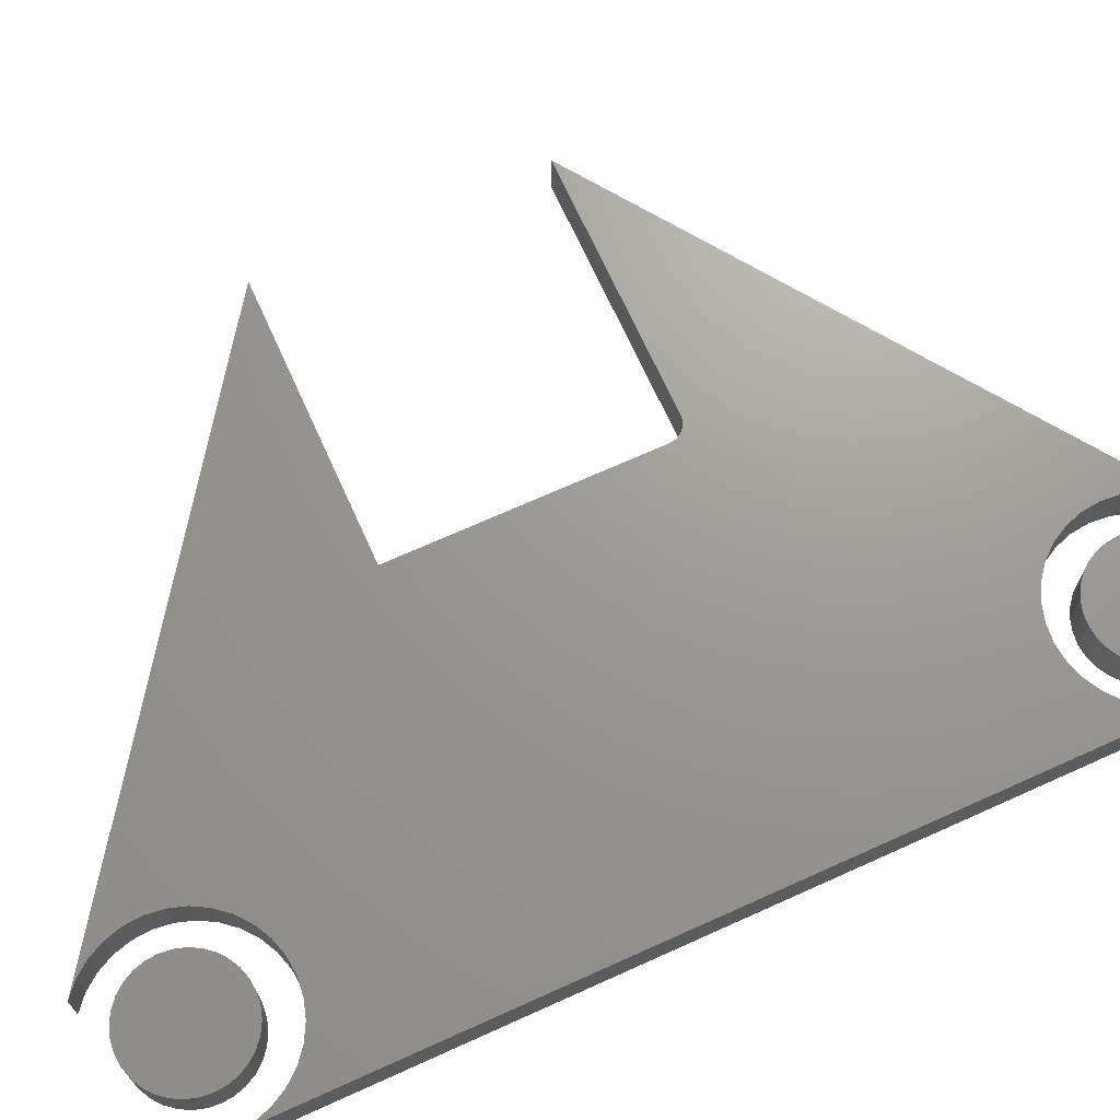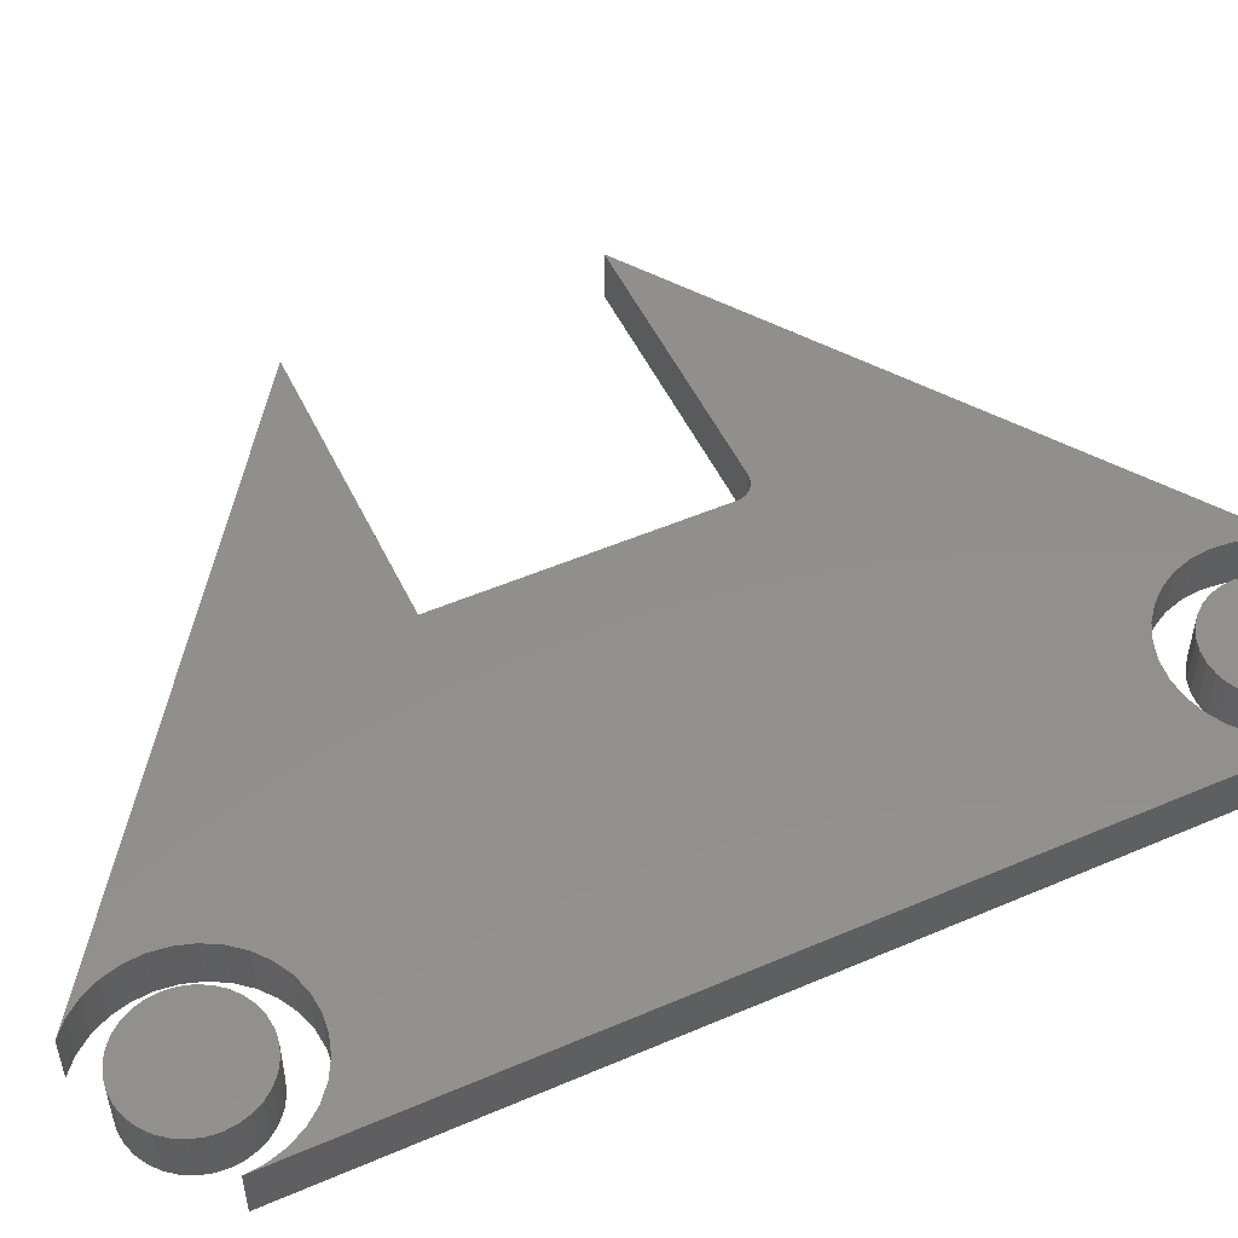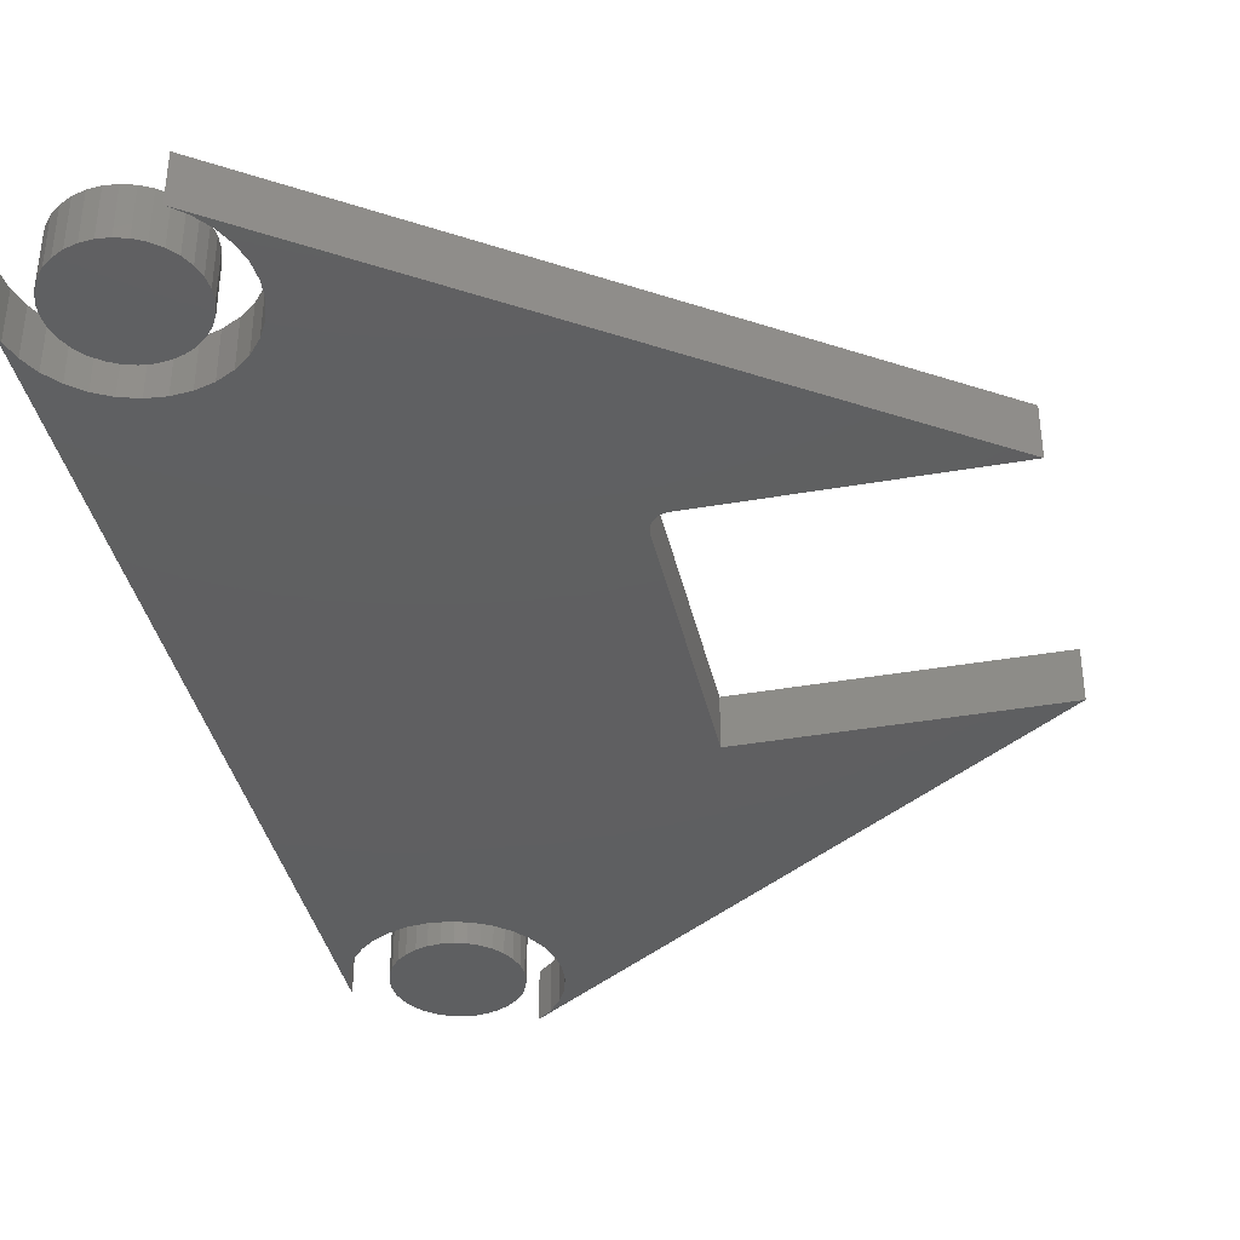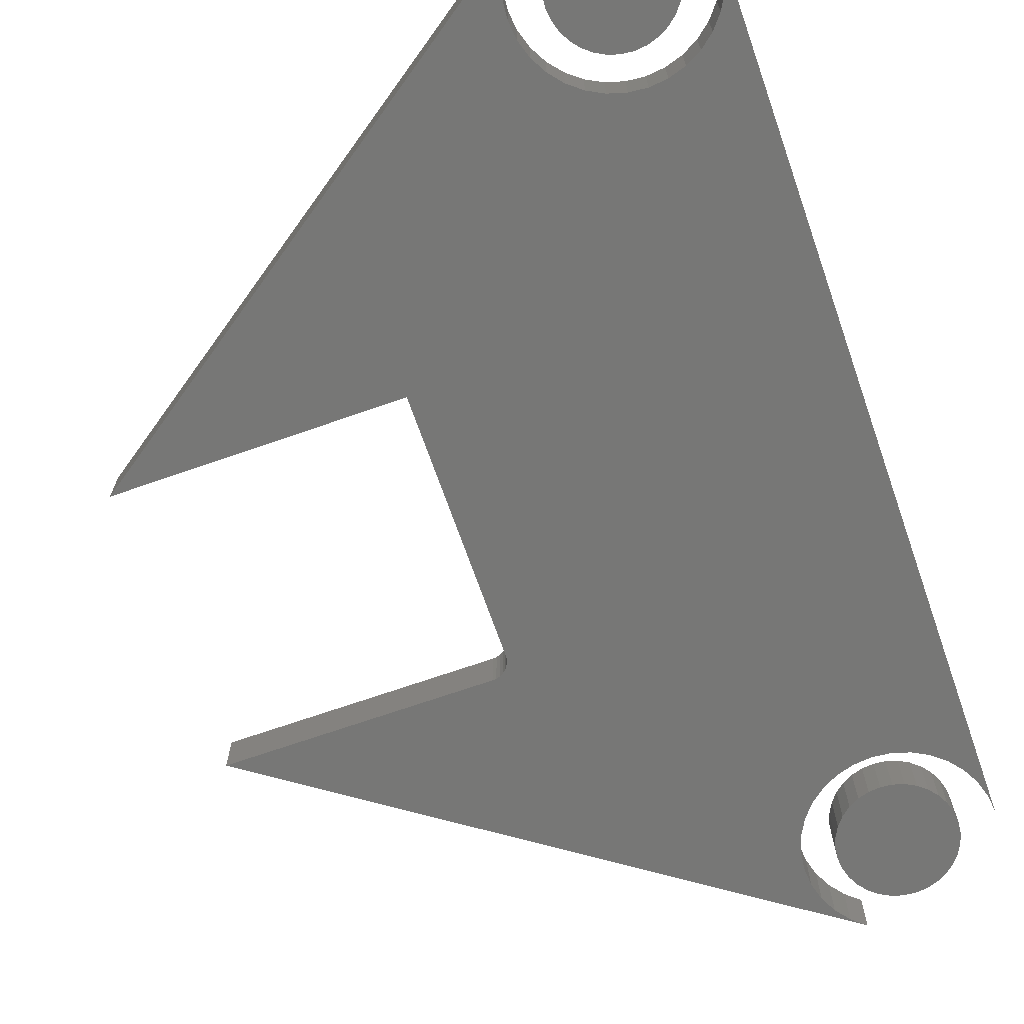
<metadata>
{"format":"stl","ext":"stl","renderer":"f3d","projection":"perspective","resolution":1024,"background":"white","views":[{"elev":69.5,"azim":-114.3,"up":"+Y"},{"elev":51.6,"azim":-115.0,"up":"+Y"},{"elev":-38.7,"azim":12.5,"up":"+Y"},{"elev":-69.4,"azim":-160.7,"up":"+Y"}]}
</metadata>
<code>
# stl→obj: 240 verts, 468 faces
v 0.239 -0.03906 -0.2235
v 0.239 6.738e-17 -0.2235
v 0.4475 -0.03906 -0.2235
v 0.4475 7.896e-17 -0.2235
v 0.2234 -0.03906 -0.4477
v 0.2234 4.162e-17 -0.4477
v 0.2234 -0.03906 -0.2391
v 0.2234 6.478e-17 -0.2391
v 0.2359 6.718e-17 -0.2238
v -0.004364 7.156e-17 -0.07253
v -0.03242 9.491e-18 -0.6043
v -0.0451 8.036e-18 -0.6111
v 0.2279 6.626e-17 -0.2281
v 0.226 6.589e-17 -0.2305
v 0.2303 6.661e-17 -0.2262
v 0.233 6.692e-17 -0.2247
v 0.4475 5.407e-17 -0.4477
v 0.03871 -3.125e-19 -0.7331
v 0.04957 7.894e-19 -0.7237
v 0.05841 2.539e-18 -0.7124
v 0.06489 4.323e-18 -0.6995
v 0.06877 6.075e-18 -0.6857
v 0.06991 7.729e-18 -0.6714
v 0.06825 9.222e-18 -0.6571
v 0.06386 1.05e-17 -0.6434
v 0.05691 1.151e-17 -0.6308
v 0.04766 1.222e-17 -0.6198
v 0.03646 1.26e-17 -0.6108
v 0.02373 1.263e-17 -0.6041
v 0.009948 1.232e-17 -0.6
v -0.004364 1.167e-17 -0.5987
v -0.01867 1.072e-17 -0.6001
v 0.009948 7.251e-17 -0.07118
v 0.02373 7.373e-17 -0.06709
v 0.03646 7.517e-17 -0.06042
v 0.04766 7.68e-17 -0.05141
v 0.05691 7.853e-17 -0.04041
v 0.06386 8.031e-17 -0.02783
v 0.06825 8.208e-17 -0.01414
v 0.06991 8.376e-17 0.0001403
v 0.06877 8.528e-17 0.01447
v 0.06489 8.66e-17 0.02831
v 0.05841 8.767e-17 0.04114
v 0.04957 8.844e-17 0.05248
v 0.03871 8.888e-17 0.06189
v -0.05624 6.409e-18 -0.6202
v -0.07657 7.41e-17 -0.01363
v -0.07228 7.281e-17 -0.02735
v -0.06542 7.179e-17 -0.03998
v -0.05624 7.107e-17 -0.05105
v -0.0451 7.068e-17 -0.06014
v -0.03242 7.063e-17 -0.0669
v -0.01867 7.093e-17 -0.07108
v 0.2245 6.551e-17 -0.2332
v 0.2237 6.513e-17 -0.2361
v -0.07812 7.467e-17 0.0006579
v -0.06542 4.671e-18 -0.6312
v -0.07228 2.888e-18 -0.6439
v -0.07657 1.127e-18 -0.6576
v -0.07812 -5.462e-19 -0.6719
v -0.004364 -0.03906 -0.07253
v 0.2359 -0.03906 -0.2238
v -0.0451 -0.03906 -0.6111
v -0.03242 -0.03906 -0.6043
v 0.226 -0.03906 -0.2305
v 0.2279 -0.03906 -0.2281
v 0.2303 -0.03906 -0.2262
v 0.233 -0.03906 -0.2247
v 0.4475 -0.03906 -0.4477
v -0.01867 -0.03906 -0.6001
v -0.004364 -0.03906 -0.5987
v 0.009948 -0.03906 -0.6
v 0.02373 -0.03906 -0.6041
v 0.03646 -0.03906 -0.6108
v 0.04766 -0.03906 -0.6198
v 0.05691 -0.03906 -0.6308
v 0.06386 -0.03906 -0.6434
v 0.06825 -0.03906 -0.6571
v 0.06991 -0.03906 -0.6714
v 0.06877 -0.03906 -0.6857
v 0.06489 -0.03906 -0.6995
v 0.05841 -0.03906 -0.7124
v 0.04957 -0.03906 -0.7237
v 0.03871 -0.03906 -0.7331
v 0.03871 -0.03906 0.06189
v 0.04957 -0.03906 0.05248
v 0.05841 -0.03906 0.04114
v 0.06489 -0.03906 0.02831
v 0.06877 -0.03906 0.01447
v 0.06991 -0.03906 0.0001403
v 0.06825 -0.03906 -0.01414
v 0.06386 -0.03906 -0.02783
v 0.05691 -0.03906 -0.04041
v 0.04766 -0.03906 -0.05141
v 0.03646 -0.03906 -0.06042
v 0.02373 -0.03906 -0.06709
v 0.009948 -0.03906 -0.07118
v -0.05624 -0.03906 -0.6202
v 0.2237 -0.03906 -0.2361
v 0.2245 -0.03906 -0.2332
v -0.01867 -0.03906 -0.07108
v -0.03242 -0.03906 -0.0669
v -0.0451 -0.03906 -0.06014
v -0.05624 -0.03906 -0.05105
v -0.06542 -0.03906 -0.03998
v -0.07228 -0.03906 -0.02735
v -0.07657 -0.03906 -0.01363
v -0.07812 -0.03906 0.0006579
v -0.07812 -0.03906 -0.6719
v -0.07657 -0.03906 -0.6576
v -0.07228 -0.03906 -0.6439
v -0.06542 -0.03906 -0.6312
v -0.003125 -0.03906 -0.625
v -0.01227 -0.03906 -0.6259
v -0.02106 -0.03906 -0.6286
v 0.00602 -0.03906 -0.6259
v 0.01481 -0.03906 -0.6286
v -0.02917 -0.03906 -0.6329
v 0.02292 -0.03906 -0.6329
v -0.03627 -0.03906 -0.6387
v 0.03002 -0.03906 -0.6387
v -0.0421 -0.03906 -0.6458
v 0.03585 -0.03906 -0.6458
v -0.04643 -0.03906 -0.6539
v 0.04018 -0.03906 -0.6539
v -0.0491 -0.03906 -0.6627
v 0.04285 -0.03906 -0.6627
v 0.04285 -0.03906 -0.681
v -0.04643 -0.03906 -0.6898
v 0.04018 -0.03906 -0.6898
v -0.0421 -0.03906 -0.6979
v 0.03585 -0.03906 -0.6979
v -0.03627 -0.03906 -0.705
v 0.03002 -0.03906 -0.705
v -0.02917 -0.03906 -0.7109
v 0.02292 -0.03906 -0.7109
v -0.02106 -0.03906 -0.7152
v 0.01481 -0.03906 -0.7152
v -0.01227 -0.03906 -0.7178
v -0.003125 -0.03906 -0.7188
v 0.00602 -0.03906 -0.7178
v 0.04375 -0.03906 -0.6719
v -0.05 -0.03906 -0.6719
v -0.0491 -0.03906 -0.681
v -0.02106 7.282e-18 -0.6286
v -0.01227 8.066e-18 -0.6259
v -0.003125 8.674e-18 -0.625
v 0.00602 9.081e-18 -0.6259
v 0.01481 9.273e-18 -0.6286
v -0.02917 6.351e-18 -0.6329
v 0.02292 9.242e-18 -0.6329
v -0.03627 5.309e-18 -0.6387
v 0.03002 8.989e-18 -0.6387
v -0.0421 4.197e-18 -0.6458
v 0.03585 8.524e-18 -0.6458
v -0.04643 3.057e-18 -0.6539
v 0.04018 7.865e-18 -0.6539
v -0.0491 1.933e-18 -0.6627
v 0.04285 7.037e-18 -0.6627
v 0.04018 3.882e-18 -0.6898
v -0.04643 -9.261e-19 -0.6898
v 0.04285 5.006e-18 -0.681
v -0.0421 -1.585e-18 -0.6979
v 0.03585 2.742e-18 -0.6979
v -0.03627 -2.05e-18 -0.705
v 0.03002 1.629e-18 -0.705
v -0.02917 -2.303e-18 -0.7109
v 0.02292 5.88e-19 -0.7109
v -0.02106 -2.334e-18 -0.7152
v 0.01481 -3.428e-19 -0.7152
v -0.01227 -2.142e-18 -0.7178
v -0.003125 -1.735e-18 -0.7188
v 0.00602 -1.127e-18 -0.7178
v -0.0491 -9.792e-20 -0.681
v -0.05 8.674e-19 -0.6719
v 0.04375 6.072e-18 -0.6719
v -0.003125 -0.03906 0.04688
v -0.01227 -0.03906 0.04597
v -0.02106 -0.03906 0.04331
v 0.00602 -0.03906 0.04597
v 0.01481 -0.03906 0.04331
v -0.02917 -0.03906 0.03898
v 0.02292 -0.03906 0.03898
v -0.03627 -0.03906 0.03315
v 0.03002 -0.03906 0.03315
v -0.0421 -0.03906 0.02604
v 0.03585 -0.03906 0.02604
v -0.04643 -0.03906 0.01794
v 0.04018 -0.03906 0.01794
v -0.0491 -0.03906 0.009145
v 0.04285 -0.03906 0.009145
v 0.04285 -0.03906 -0.009145
v -0.04643 -0.03906 -0.01794
v 0.04018 -0.03906 -0.01794
v -0.0421 -0.03906 -0.02604
v 0.03585 -0.03906 -0.02604
v -0.03627 -0.03906 -0.03315
v 0.03002 -0.03906 -0.03315
v -0.02917 -0.03906 -0.03898
v 0.02292 -0.03906 -0.03898
v -0.02106 -0.03906 -0.04331
v 0.01481 -0.03906 -0.04331
v -0.01227 -0.03906 -0.04597
v -0.003125 -0.03906 -0.04688
v 0.00602 -0.03906 -0.04597
v 0.04375 -0.03906 -1.894e-17
v -0.05 -0.03906 1.55e-17
v -0.0491 -0.03906 -0.009145
v -0.02106 2.474e-18 0.04331
v -0.01227 2.962e-18 0.04597
v -0.003125 3.469e-18 0.04688
v 0.00602 3.977e-18 0.04597
v 0.01481 4.465e-18 0.04331
v -0.02917 2.024e-18 0.03898
v 0.02292 4.915e-18 0.03898
v -0.03627 1.629e-18 0.03315
v 0.03002 5.309e-18 0.03315
v -0.0421 1.306e-18 0.02604
v 0.03585 5.633e-18 0.02604
v -0.04643 1.065e-18 0.01794
v 0.04018 5.873e-18 0.01794
v -0.0491 9.174e-19 0.009145
v 0.04285 6.022e-18 0.009145
v 0.04018 5.873e-18 -0.01794
v -0.04643 1.065e-18 -0.01794
v 0.04285 6.022e-18 -0.009145
v -0.0421 1.306e-18 -0.02604
v 0.03585 5.633e-18 -0.02604
v -0.03627 1.629e-18 -0.03315
v 0.03002 5.309e-18 -0.03315
v -0.02917 2.024e-18 -0.03898
v 0.02292 4.915e-18 -0.03898
v -0.02106 2.474e-18 -0.04331
v 0.01481 4.465e-18 -0.04331
v -0.01227 2.962e-18 -0.04597
v -0.003125 3.469e-18 -0.04688
v 0.00602 3.977e-18 -0.04597
v -0.0491 9.174e-19 -0.009145
v -0.05 8.674e-19 1.55e-17
v 0.04375 6.072e-18 -1.894e-17
f 1 2 3
f 3 2 4
f 5 6 7
f 7 6 8
f 9 10 2
f 11 12 6
f 12 8 6
f 10 13 14
f 10 15 13
f 10 16 15
f 10 9 16
f 17 18 19
f 17 19 20
f 17 20 21
f 17 21 22
f 17 22 23
f 17 23 24
f 17 24 25
f 17 25 26
f 17 26 27
f 17 27 28
f 17 28 29
f 17 29 30
f 17 30 31
f 17 31 32
f 17 32 11
f 17 11 6
f 4 2 10
f 4 10 33
f 4 33 34
f 4 34 35
f 4 35 36
f 4 36 37
f 4 37 38
f 4 38 39
f 4 39 40
f 4 40 41
f 4 41 42
f 4 42 43
f 4 43 44
f 4 44 45
f 46 47 48
f 46 48 49
f 46 49 50
f 46 50 51
f 46 51 52
f 46 52 53
f 46 53 10
f 46 10 14
f 46 14 54
f 46 54 55
f 46 55 8
f 46 8 12
f 56 47 46
f 56 46 57
f 56 57 58
f 56 58 59
f 56 59 60
f 1 61 62
f 5 63 64
f 5 7 63
f 65 66 61
f 66 67 61
f 67 68 61
f 68 62 61
f 69 5 64
f 69 64 70
f 69 70 71
f 69 71 72
f 69 72 73
f 69 73 74
f 69 74 75
f 69 75 76
f 69 76 77
f 69 77 78
f 69 78 79
f 69 79 80
f 69 80 81
f 69 81 82
f 69 82 83
f 69 83 84
f 3 85 86
f 3 86 87
f 3 87 88
f 3 88 89
f 3 89 90
f 3 90 91
f 3 91 92
f 3 92 93
f 3 93 94
f 3 94 95
f 3 95 96
f 3 96 97
f 3 97 61
f 3 61 1
f 98 63 7
f 98 7 99
f 98 99 100
f 98 100 65
f 98 65 61
f 98 61 101
f 98 101 102
f 98 102 103
f 98 103 104
f 98 104 105
f 98 105 106
f 98 106 107
f 108 109 110
f 108 110 111
f 108 111 112
f 108 112 98
f 108 98 107
f 13 65 14
f 14 65 100
f 14 100 54
f 54 100 99
f 54 99 55
f 55 99 7
f 55 7 8
f 65 13 66
f 66 13 15
f 66 15 67
f 67 15 16
f 67 16 68
f 68 16 9
f 68 9 62
f 62 9 2
f 62 2 1
f 3 4 85
f 85 4 45
f 69 17 5
f 5 17 6
f 84 18 69
f 69 18 17
f 29 72 30
f 30 72 71
f 30 71 31
f 31 71 70
f 31 70 32
f 32 70 64
f 32 64 11
f 11 64 63
f 11 63 12
f 12 63 98
f 12 98 46
f 46 98 112
f 46 112 57
f 57 112 111
f 57 111 58
f 58 111 110
f 58 110 59
f 59 110 109
f 59 109 60
f 72 29 73
f 73 29 28
f 73 28 74
f 74 28 27
f 74 27 75
f 75 27 26
f 75 26 76
f 76 26 25
f 76 25 77
f 77 25 24
f 77 24 78
f 78 24 23
f 78 23 79
f 79 23 22
f 79 22 80
f 80 22 21
f 80 21 81
f 81 21 20
f 81 20 82
f 82 20 19
f 82 19 83
f 83 19 18
f 83 18 84
f 108 56 109
f 109 56 60
f 35 94 36
f 36 94 93
f 36 93 37
f 37 93 92
f 37 92 38
f 38 92 91
f 38 91 39
f 39 91 90
f 39 90 40
f 40 90 89
f 40 89 41
f 41 89 88
f 41 88 42
f 42 88 87
f 42 87 43
f 43 87 86
f 43 86 44
f 44 86 85
f 44 85 45
f 94 35 95
f 95 35 34
f 95 34 96
f 96 34 33
f 96 33 97
f 97 33 10
f 97 10 61
f 61 10 53
f 61 53 101
f 101 53 52
f 101 52 102
f 102 52 51
f 102 51 103
f 103 51 50
f 103 50 104
f 104 50 49
f 104 49 105
f 105 49 48
f 105 48 106
f 106 48 47
f 106 47 107
f 107 47 56
f 107 56 108
f 113 114 115
f 116 113 115
f 116 115 117
f 117 115 118
f 117 118 119
f 119 118 120
f 119 120 121
f 121 120 122
f 121 122 123
f 123 122 124
f 123 124 125
f 125 124 126
f 125 126 127
f 128 129 130
f 130 129 131
f 130 131 132
f 132 131 133
f 132 133 134
f 134 133 135
f 134 135 136
f 136 135 137
f 136 137 138
f 138 137 139
f 138 139 140
f 138 140 141
f 127 126 142
f 142 126 143
f 142 143 128
f 128 143 144
f 128 144 129
f 145 146 147
f 145 147 148
f 149 145 148
f 150 145 149
f 151 150 149
f 152 150 151
f 153 152 151
f 154 152 153
f 155 154 153
f 156 154 155
f 157 156 155
f 158 156 157
f 159 158 157
f 160 161 162
f 163 161 160
f 164 163 160
f 165 163 164
f 166 165 164
f 167 165 166
f 168 167 166
f 169 167 168
f 170 169 168
f 171 169 170
f 172 171 170
f 173 172 170
f 161 174 162
f 162 174 175
f 162 175 176
f 176 175 158
f 176 158 159
f 176 142 162
f 162 142 128
f 162 128 160
f 160 128 130
f 160 130 164
f 164 130 132
f 164 132 166
f 166 132 134
f 166 134 168
f 168 134 136
f 168 136 170
f 170 136 138
f 170 138 173
f 173 138 141
f 173 141 172
f 172 141 140
f 172 140 171
f 171 140 139
f 171 139 169
f 169 139 137
f 169 137 167
f 167 137 135
f 167 135 165
f 165 135 133
f 165 133 163
f 163 133 131
f 163 131 161
f 161 131 129
f 161 129 174
f 174 129 144
f 174 144 175
f 175 144 143
f 175 143 158
f 158 143 126
f 158 126 156
f 156 126 124
f 156 124 154
f 154 124 122
f 154 122 152
f 152 122 120
f 152 120 150
f 150 120 118
f 150 118 145
f 145 118 115
f 145 115 146
f 146 115 114
f 146 114 147
f 147 114 113
f 147 113 148
f 148 113 116
f 148 116 149
f 149 116 117
f 149 117 151
f 151 117 119
f 151 119 153
f 153 119 121
f 153 121 155
f 155 121 123
f 155 123 157
f 157 123 125
f 157 125 159
f 159 125 127
f 159 127 176
f 176 127 142
f 177 178 179
f 180 177 179
f 180 179 181
f 181 179 182
f 181 182 183
f 183 182 184
f 183 184 185
f 185 184 186
f 185 186 187
f 187 186 188
f 187 188 189
f 189 188 190
f 189 190 191
f 192 193 194
f 194 193 195
f 194 195 196
f 196 195 197
f 196 197 198
f 198 197 199
f 198 199 200
f 200 199 201
f 200 201 202
f 202 201 203
f 202 203 204
f 202 204 205
f 191 190 206
f 206 190 207
f 206 207 192
f 192 207 208
f 192 208 193
f 209 210 211
f 209 211 212
f 213 209 212
f 214 209 213
f 215 214 213
f 216 214 215
f 217 216 215
f 218 216 217
f 219 218 217
f 220 218 219
f 221 220 219
f 222 220 221
f 223 222 221
f 224 225 226
f 227 225 224
f 228 227 224
f 229 227 228
f 230 229 228
f 231 229 230
f 232 231 230
f 233 231 232
f 234 233 232
f 235 233 234
f 236 235 234
f 237 236 234
f 225 238 226
f 226 238 239
f 226 239 240
f 240 239 222
f 240 222 223
f 240 206 226
f 226 206 192
f 226 192 224
f 224 192 194
f 224 194 228
f 228 194 196
f 228 196 230
f 230 196 198
f 230 198 232
f 232 198 200
f 232 200 234
f 234 200 202
f 234 202 237
f 237 202 205
f 237 205 236
f 236 205 204
f 236 204 235
f 235 204 203
f 235 203 233
f 233 203 201
f 233 201 231
f 231 201 199
f 231 199 229
f 229 199 197
f 229 197 227
f 227 197 195
f 227 195 225
f 225 195 193
f 225 193 238
f 238 193 208
f 238 208 239
f 239 208 207
f 239 207 222
f 222 207 190
f 222 190 220
f 220 190 188
f 220 188 218
f 218 188 186
f 218 186 216
f 216 186 184
f 216 184 214
f 214 184 182
f 214 182 209
f 209 182 179
f 209 179 210
f 210 179 178
f 210 178 211
f 211 178 177
f 211 177 212
f 212 177 180
f 212 180 213
f 213 180 181
f 213 181 215
f 215 181 183
f 215 183 217
f 217 183 185
f 217 185 219
f 219 185 187
f 219 187 221
f 221 187 189
f 221 189 223
f 223 189 191
f 223 191 240
f 240 191 206

</code>
